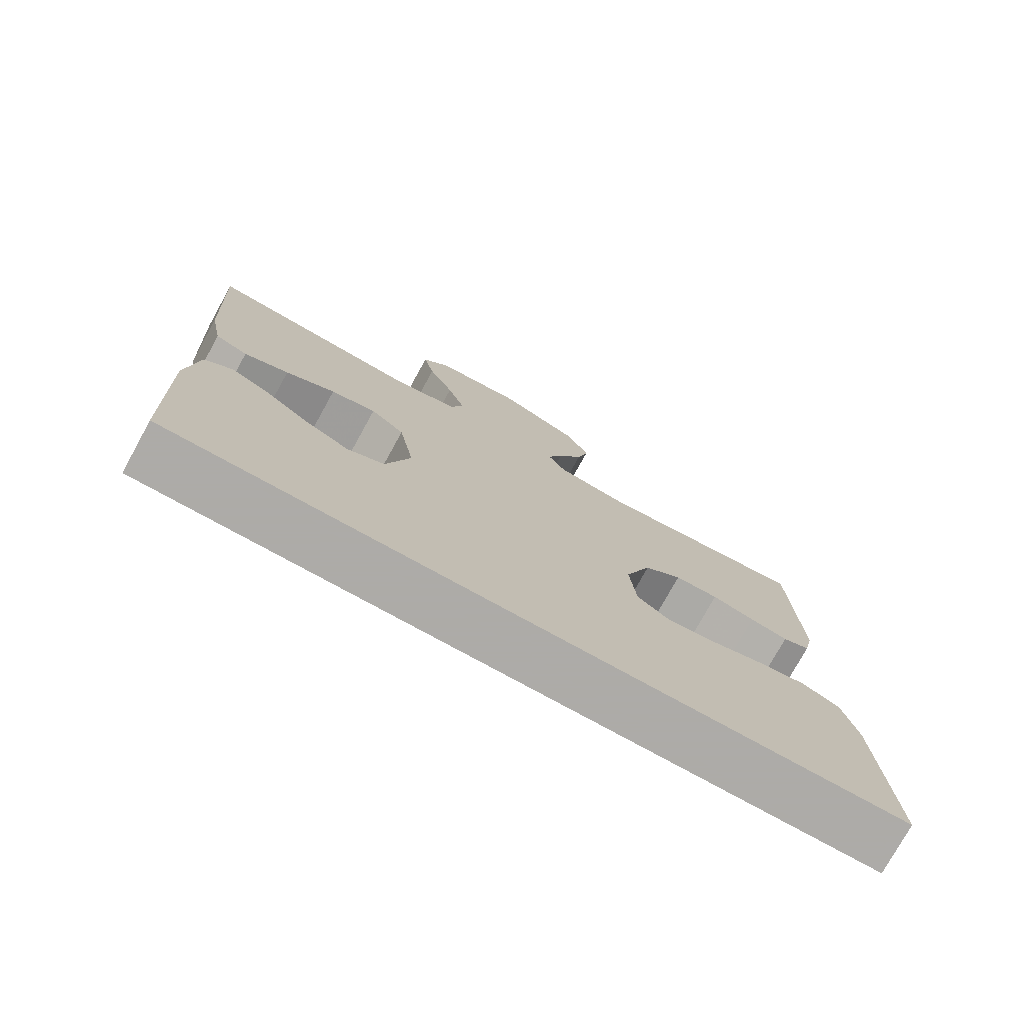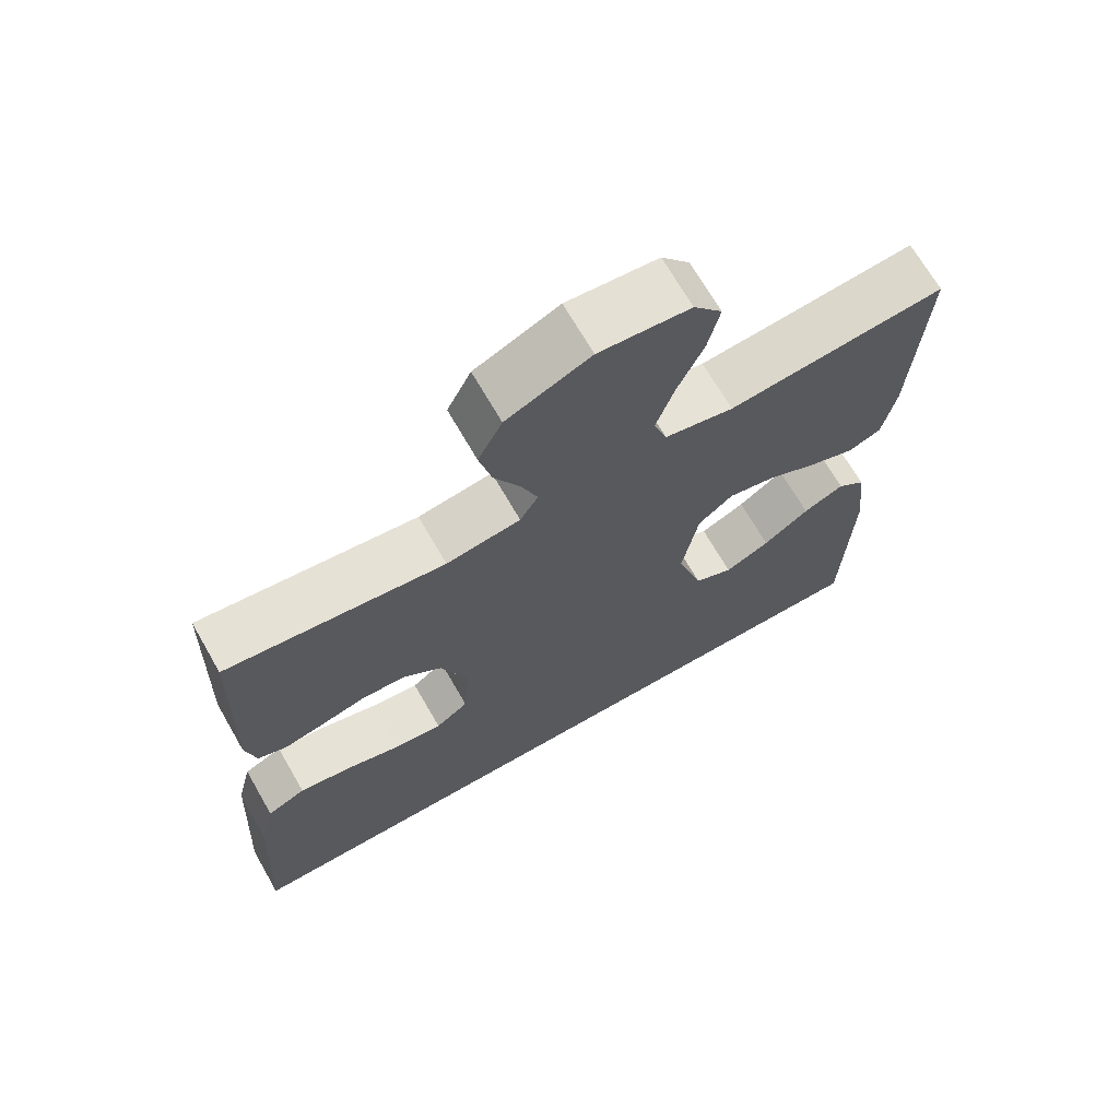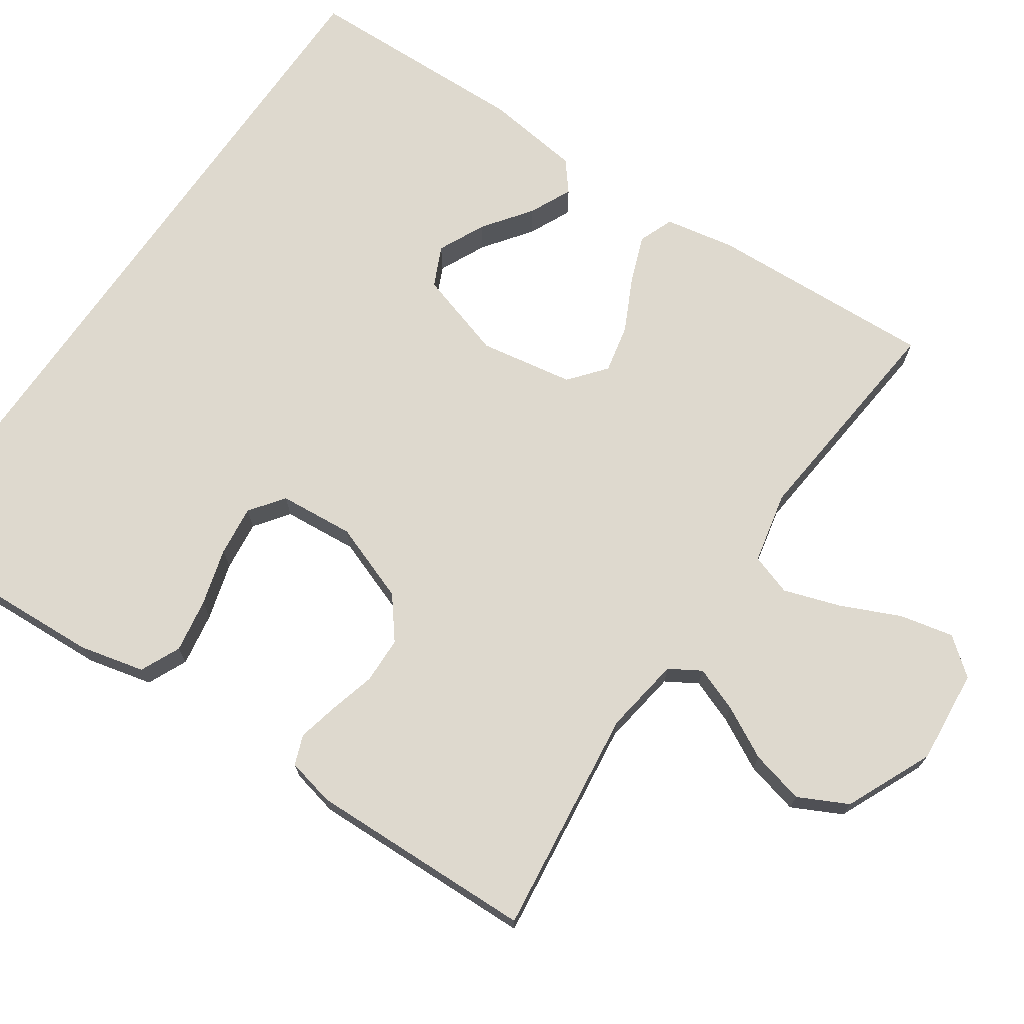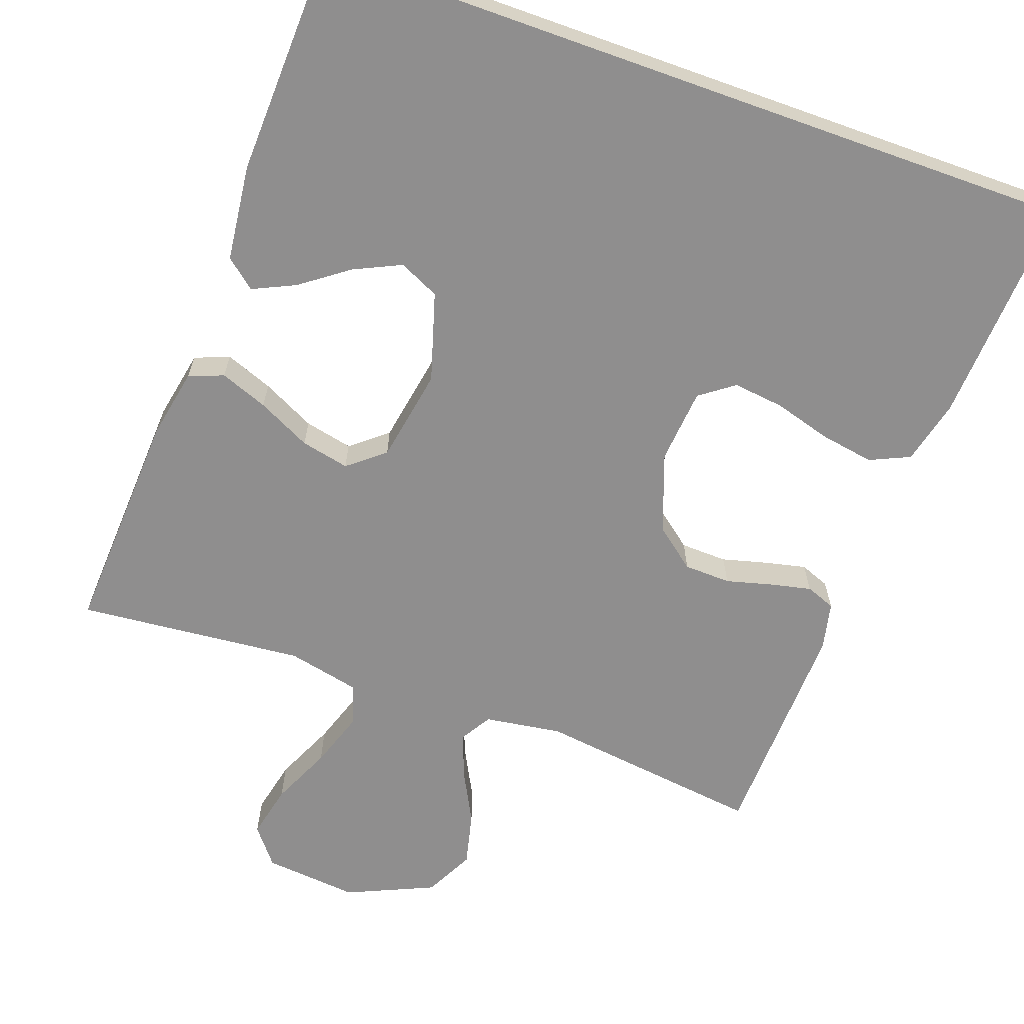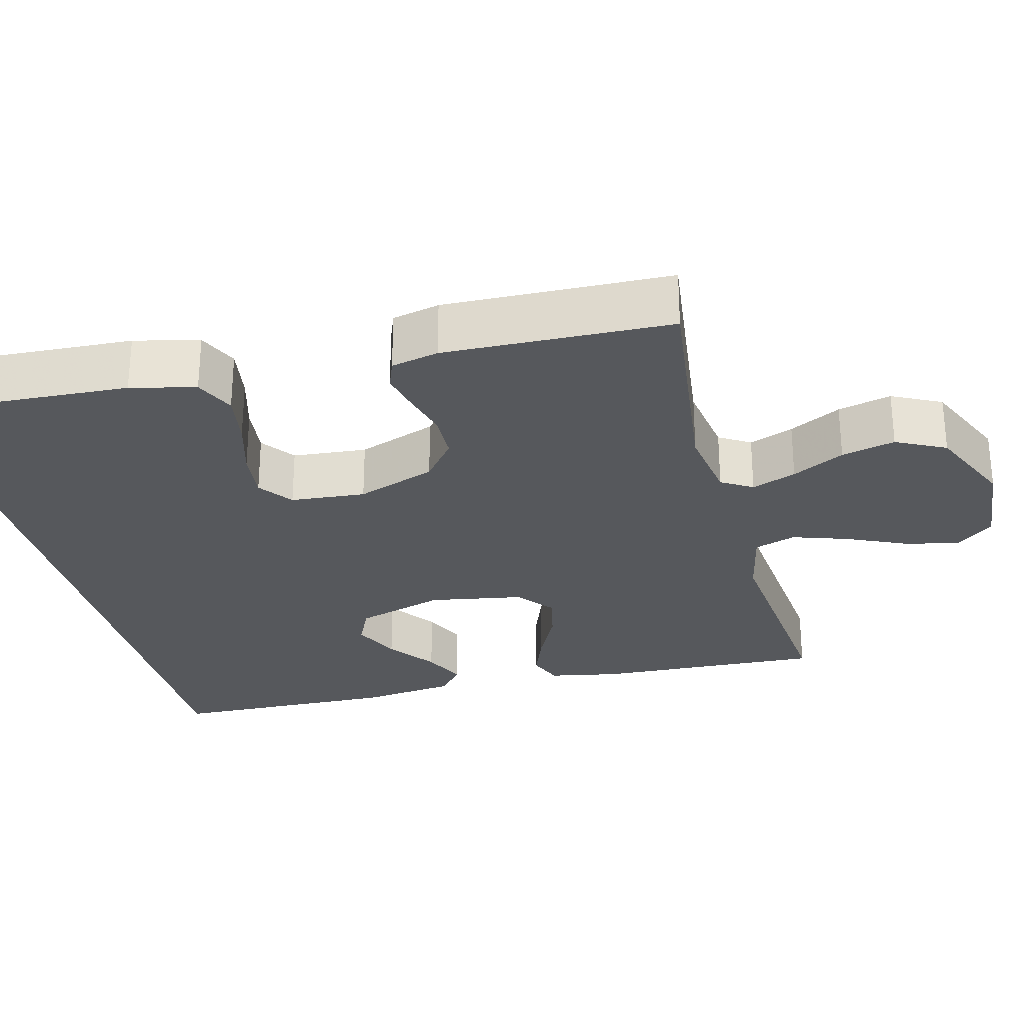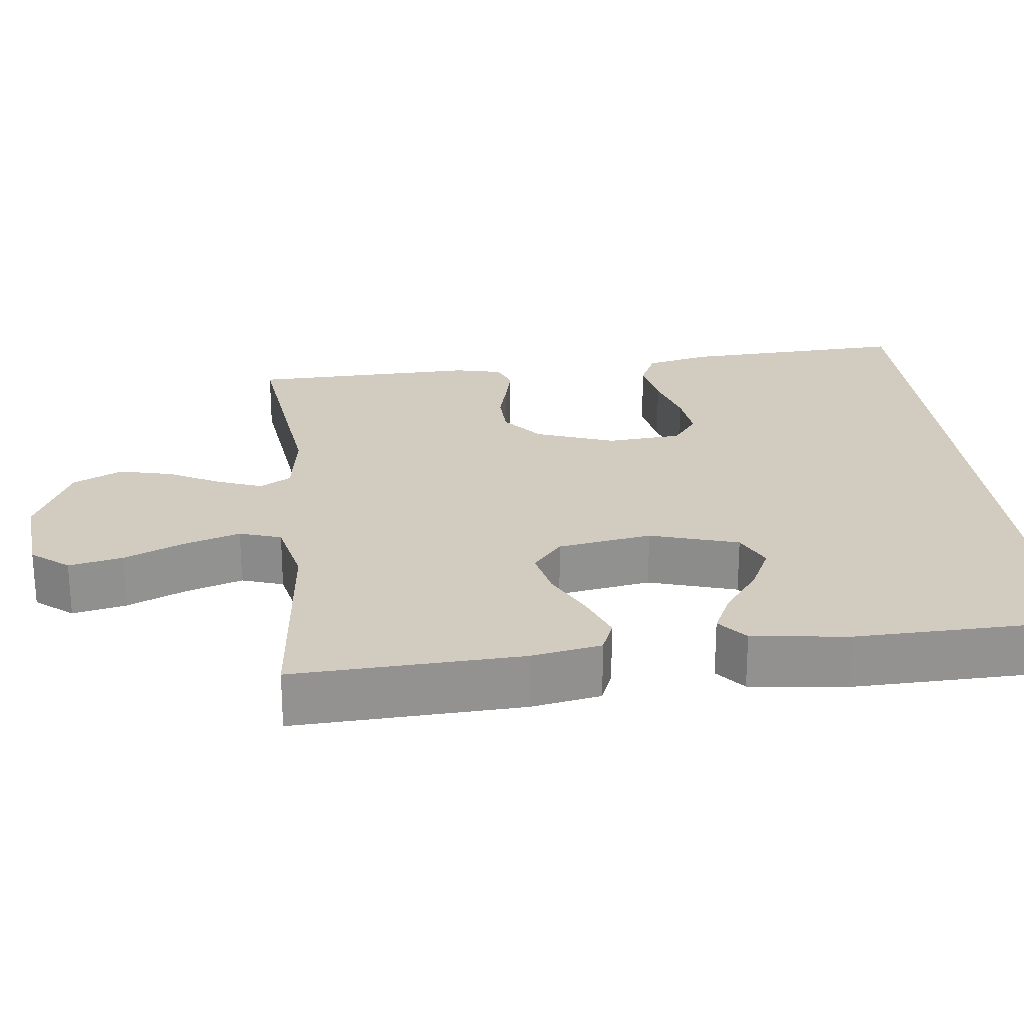
<metadata>
{"format":"obj","ext":"obj","renderer":"f3d","projection":"perspective","resolution":1024,"background":"white","views":[{"elev":-76.5,"azim":151.1,"up":"+Z"},{"elev":69.1,"azim":-29.9,"up":"+Z"},{"elev":71.4,"azim":-55.3,"up":"+Y"},{"elev":-65.0,"azim":160.3,"up":"+Y"},{"elev":-28.1,"azim":-75.3,"up":"+Y"},{"elev":23.9,"azim":83.8,"up":"+Y"}]}
</metadata>
<code>
v 0.5 0.07 0.5
v 0.484 0.07 0.2
v 0.466 0.07 0.108
v 0.42 0.07 0.09
v 0.357 0.07 0.114
v 0.287 0.07 0.149
v 0.223 0.07 0.163
v 0.175 0.07 0.124
v 0.153 0.07 0
v 0.188 0.07 -0.117
v 0.241 0.07 -0.142
v 0.303 0.07 -0.113
v 0.366 0.07 -0.067
v 0.422 0.07 -0.041
v 0.461 0.07 -0.073
v 0.476 0.07 -0.2
v 0.466 0.07 -0.5
v -0.547 0.07 -0.5
v -0.53 0.07 -0.2
v -0.509 0.07 -0.114
v -0.456 0.07 -0.09
v -0.385 0.07 -0.102
v -0.309 0.07 -0.124
v -0.242 0.07 -0.132
v -0.197 0.07 -0.099
v -0.188 0.07 0
v -0.226 0.07 0.105
v -0.28 0.07 0.148
v -0.342 0.07 0.15
v -0.403 0.07 0.134
v -0.457 0.07 0.122
v -0.496 0.07 0.137
v -0.51 0.07 0.2
v -0.5 0.07 0.5
v -0.2 0.07 0.462
v -0.098 0.07 0.477
v -0.073 0.07 0.518
v -0.095 0.07 0.577
v -0.131 0.07 0.646
v -0.148 0.07 0.717
v -0.115 0.07 0.782
v 0 0.07 0.833
v 0.125 0.07 0.821
v 0.164 0.07 0.772
v 0.148 0.07 0.701
v 0.112 0.07 0.622
v 0.087 0.07 0.548
v 0.105 0.07 0.493
v 0.2 0.07 0.472
v 0.5 0 0.5
v 0.484 0 0.2
v 0.466 0 0.108
v 0.42 0 0.09
v 0.357 0 0.114
v 0.287 0 0.149
v 0.223 0 0.163
v 0.175 0 0.124
v 0.153 0 0
v 0.188 0 -0.117
v 0.241 0 -0.142
v 0.303 0 -0.113
v 0.366 0 -0.067
v 0.422 0 -0.041
v 0.461 0 -0.073
v 0.476 0 -0.2
v 0.466 0 -0.5
v -0.547 0 -0.5
v -0.53 0 -0.2
v -0.509 0 -0.114
v -0.456 0 -0.09
v -0.385 0 -0.102
v -0.309 0 -0.124
v -0.242 0 -0.132
v -0.197 0 -0.099
v -0.188 0 0
v -0.226 0 0.105
v -0.28 0 0.148
v -0.342 0 0.15
v -0.403 0 0.134
v -0.457 0 0.122
v -0.496 0 0.137
v -0.51 0 0.2
v -0.5 0 0.5
v -0.2 0 0.462
v -0.098 0 0.477
v -0.073 0 0.518
v -0.095 0 0.577
v -0.131 0 0.646
v -0.148 0 0.717
v -0.115 0 0.782
v 0 0 0.833
v 0.125 0 0.821
v 0.164 0 0.772
v 0.148 0 0.701
v 0.112 0 0.622
v 0.087 0 0.548
v 0.105 0 0.493
v 0.2 0 0.472
f 44 45 46
f 43 44 46
f 42 43 46
f 41 42 46
f 40 41 46
f 39 40 46
f 38 39 46
f 37 38 46 47
f 36 37 47 48
f 33 34 35
f 32 33 35
f 31 32 35
f 30 31 35
f 29 30 35
f 36 48 49
f 35 36 49
f 29 35 49
f 28 29 49
f 21 22 23
f 20 21 23
f 19 20 23
f 18 19 23
f 17 18 23
f 17 23 24
f 15 16 17
f 14 15 17
f 13 14 17
f 12 13 17
f 11 12 17
f 17 24 25
f 11 17 25
f 10 11 25
f 4 5 6
f 3 4 6
f 2 3 6
f 1 2 6
f 49 1 6
f 49 6 7
f 49 7 8
f 28 49 8
f 27 28 8
f 26 27 8 9
f 9 10 25 26
f 95 94 93
f 95 93 92
f 95 92 91
f 95 91 90
f 95 90 89
f 95 89 88
f 95 88 87
f 96 95 87 86
f 97 96 86 85
f 84 83 82
f 84 82 81
f 84 81 80
f 84 80 79
f 84 79 78
f 98 97 85
f 98 85 84
f 98 84 78
f 98 78 77
f 72 71 70
f 72 70 69
f 72 69 68
f 72 68 67
f 72 67 66
f 73 72 66
f 66 65 64
f 66 64 63
f 66 63 62
f 66 62 61
f 66 61 60
f 74 73 66
f 74 66 60
f 74 60 59
f 55 54 53
f 55 53 52
f 55 52 51
f 55 51 50
f 55 50 98
f 56 55 98
f 57 56 98
f 57 98 77
f 57 77 76
f 58 57 76 75
f 75 74 59 58
f 1 50 51 2
f 2 51 52 3
f 3 52 53 4
f 4 53 54 5
f 5 54 55 6
f 6 55 56 7
f 7 56 57 8
f 8 57 58 9
f 9 58 59 10
f 10 59 60 11
f 11 60 61 12
f 12 61 62 13
f 13 62 63 14
f 14 63 64 15
f 15 64 65 16
f 16 65 66 17
f 17 66 67 18
f 18 67 68 19
f 19 68 69 20
f 20 69 70 21
f 21 70 71 22
f 22 71 72 23
f 23 72 73 24
f 24 73 74 25
f 25 74 75 26
f 26 75 76 27
f 27 76 77 28
f 28 77 78 29
f 29 78 79 30
f 30 79 80 31
f 31 80 81 32
f 32 81 82 33
f 33 82 83 34
f 34 83 84 35
f 35 84 85 36
f 36 85 86 37
f 37 86 87 38
f 38 87 88 39
f 39 88 89 40
f 40 89 90 41
f 41 90 91 42
f 42 91 92 43
f 43 92 93 44
f 44 93 94 45
f 45 94 95 46
f 46 95 96 47
f 47 96 97 48
f 48 97 98 49
f 49 98 50 1

</code>
